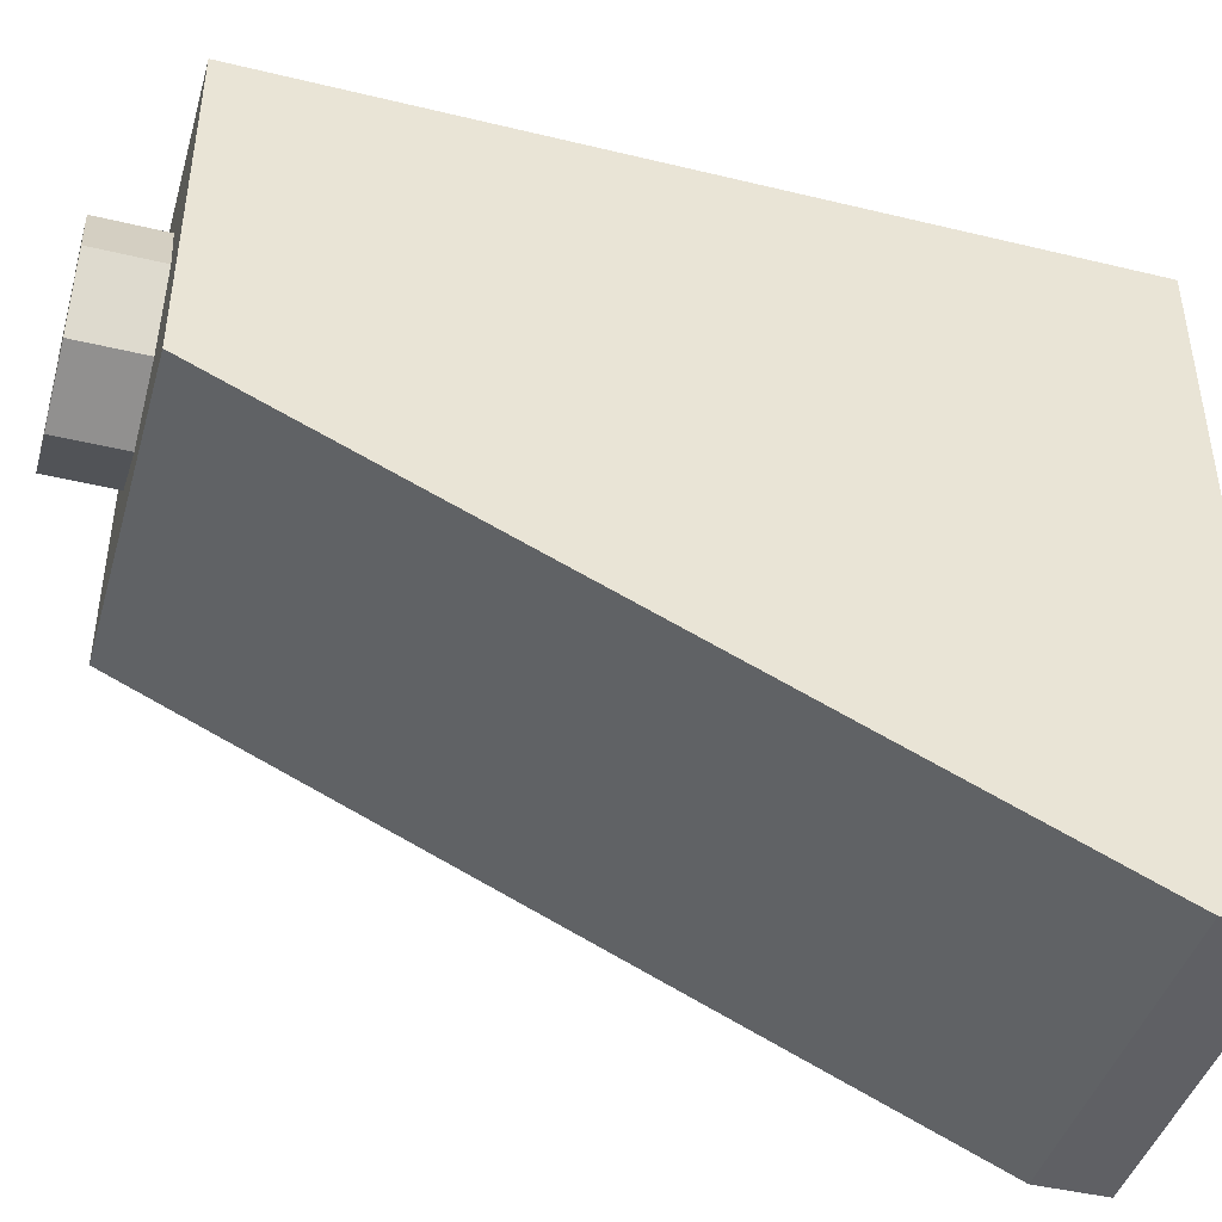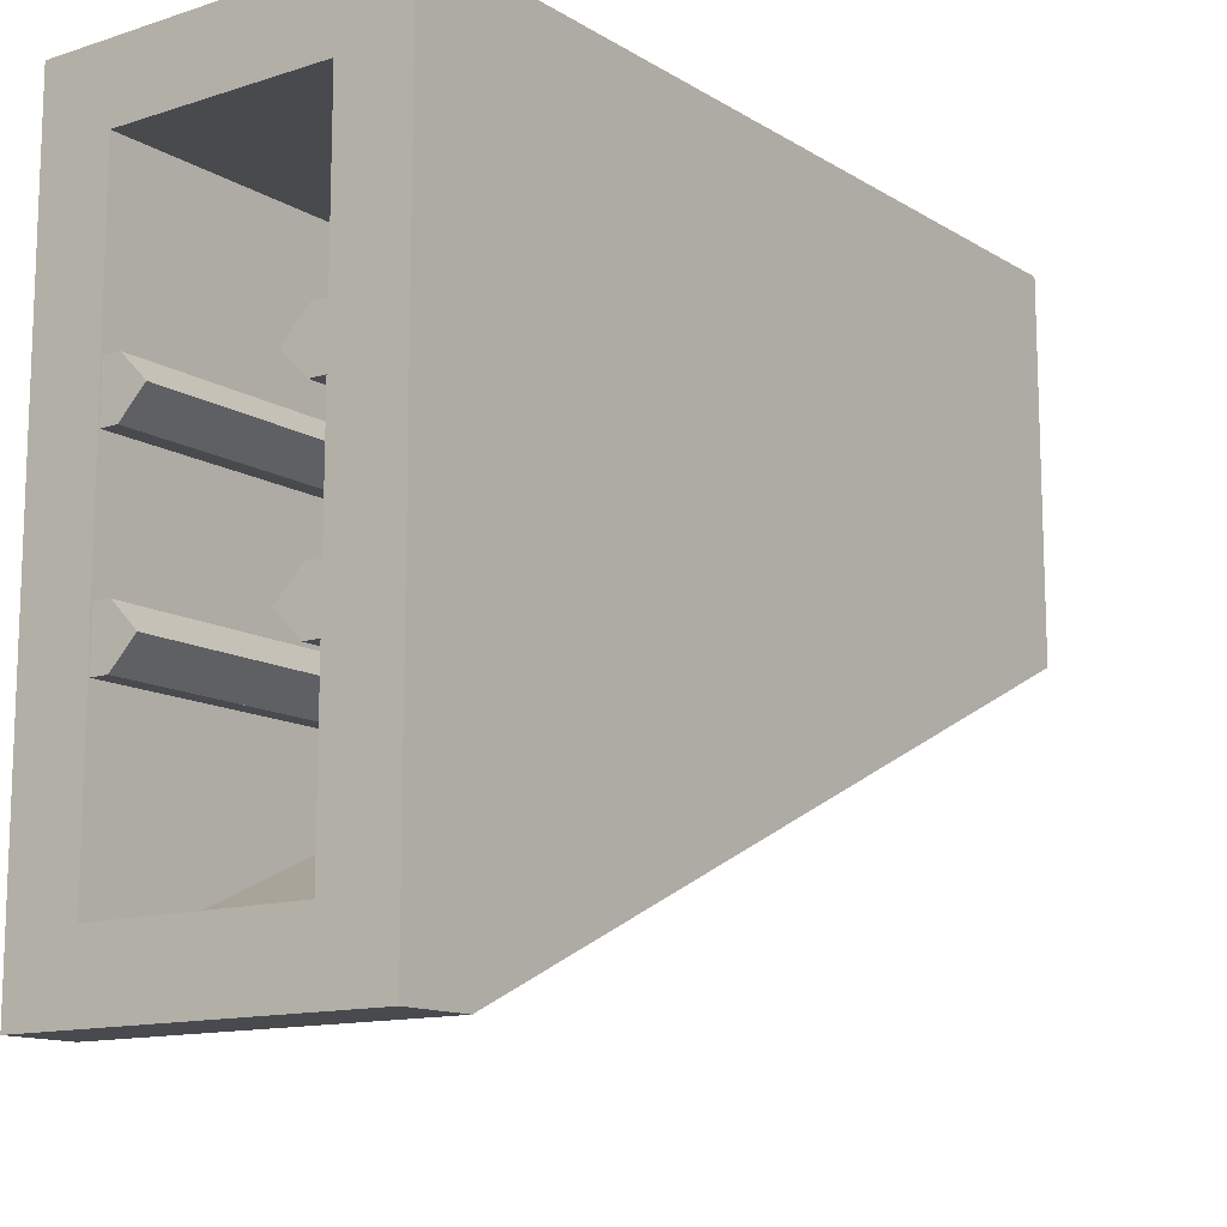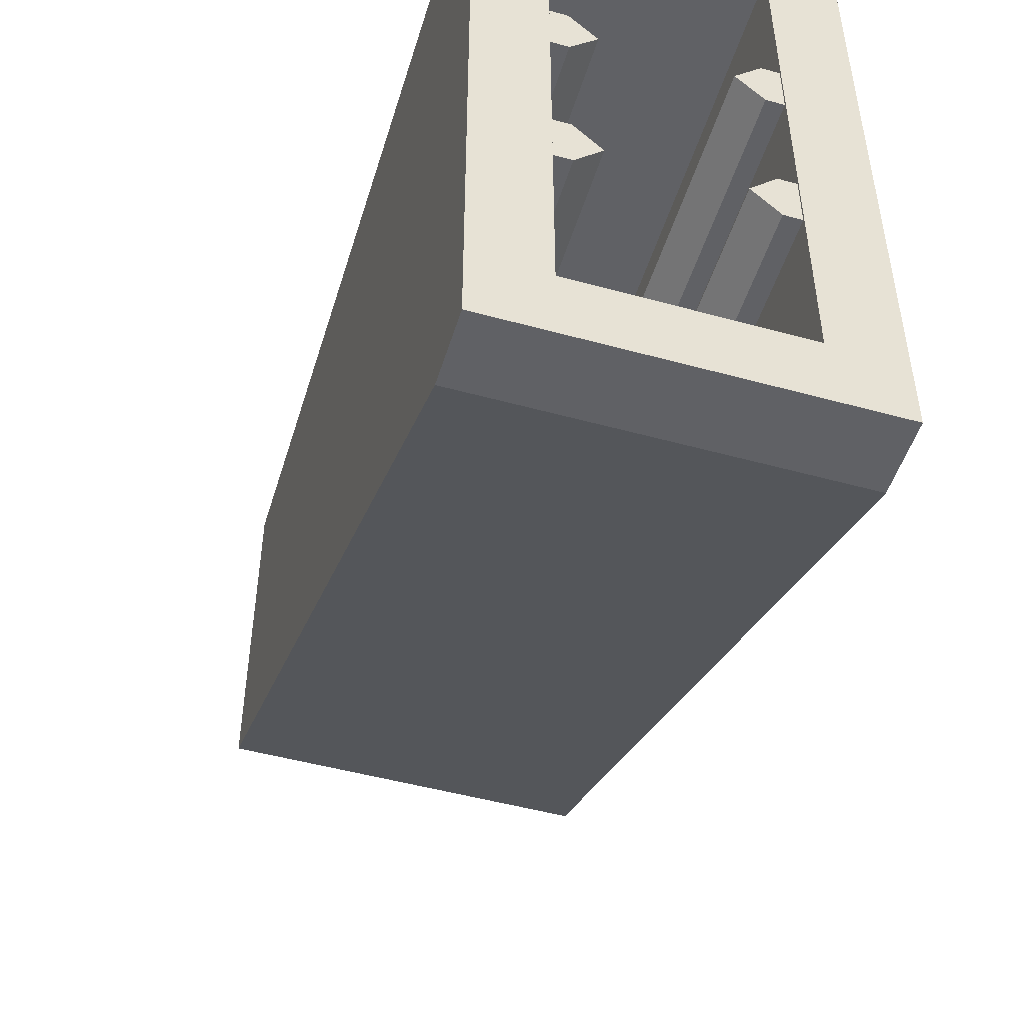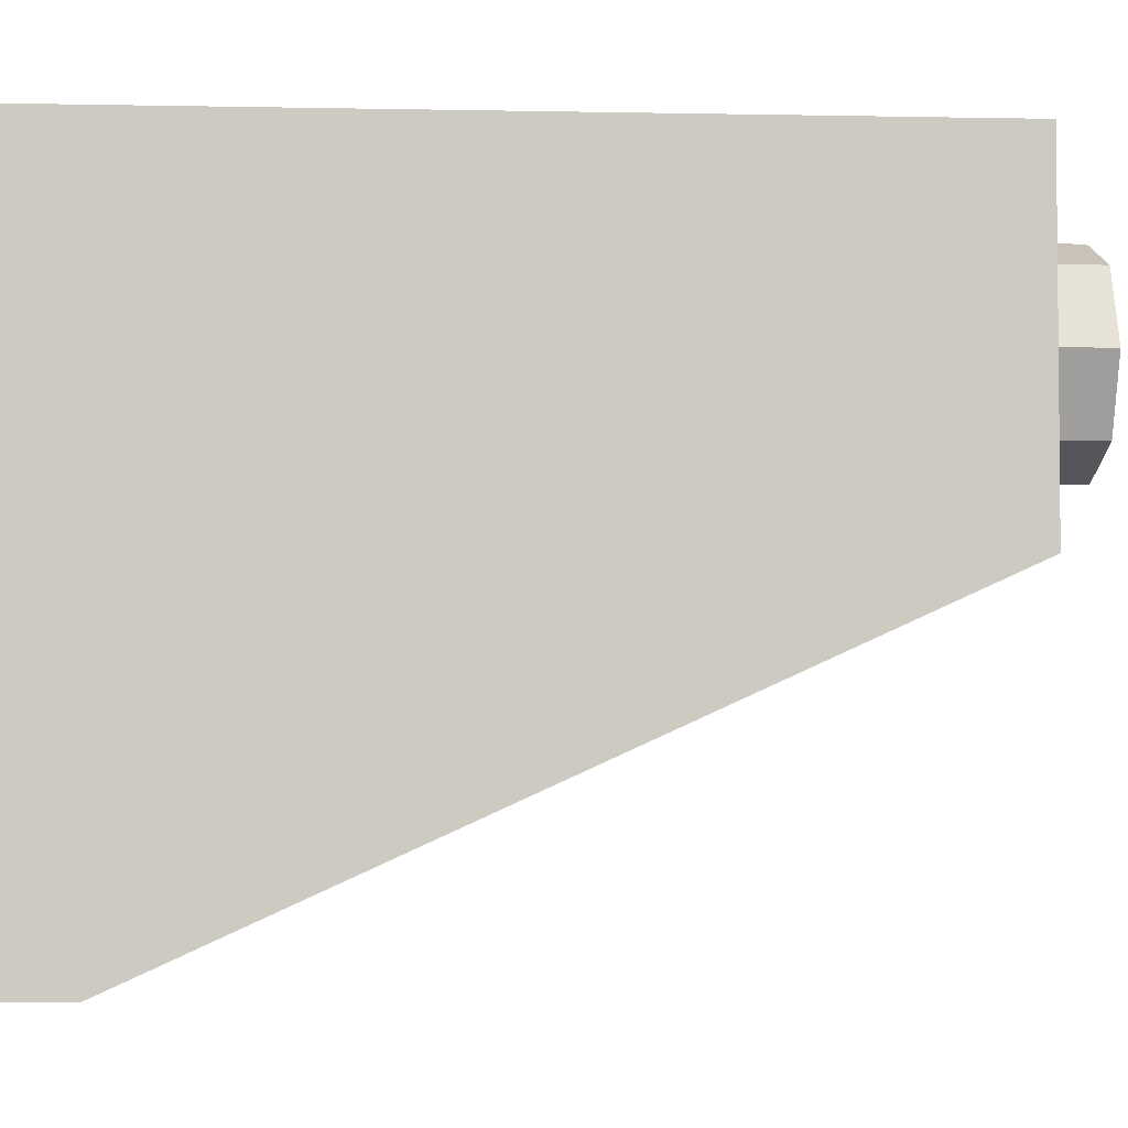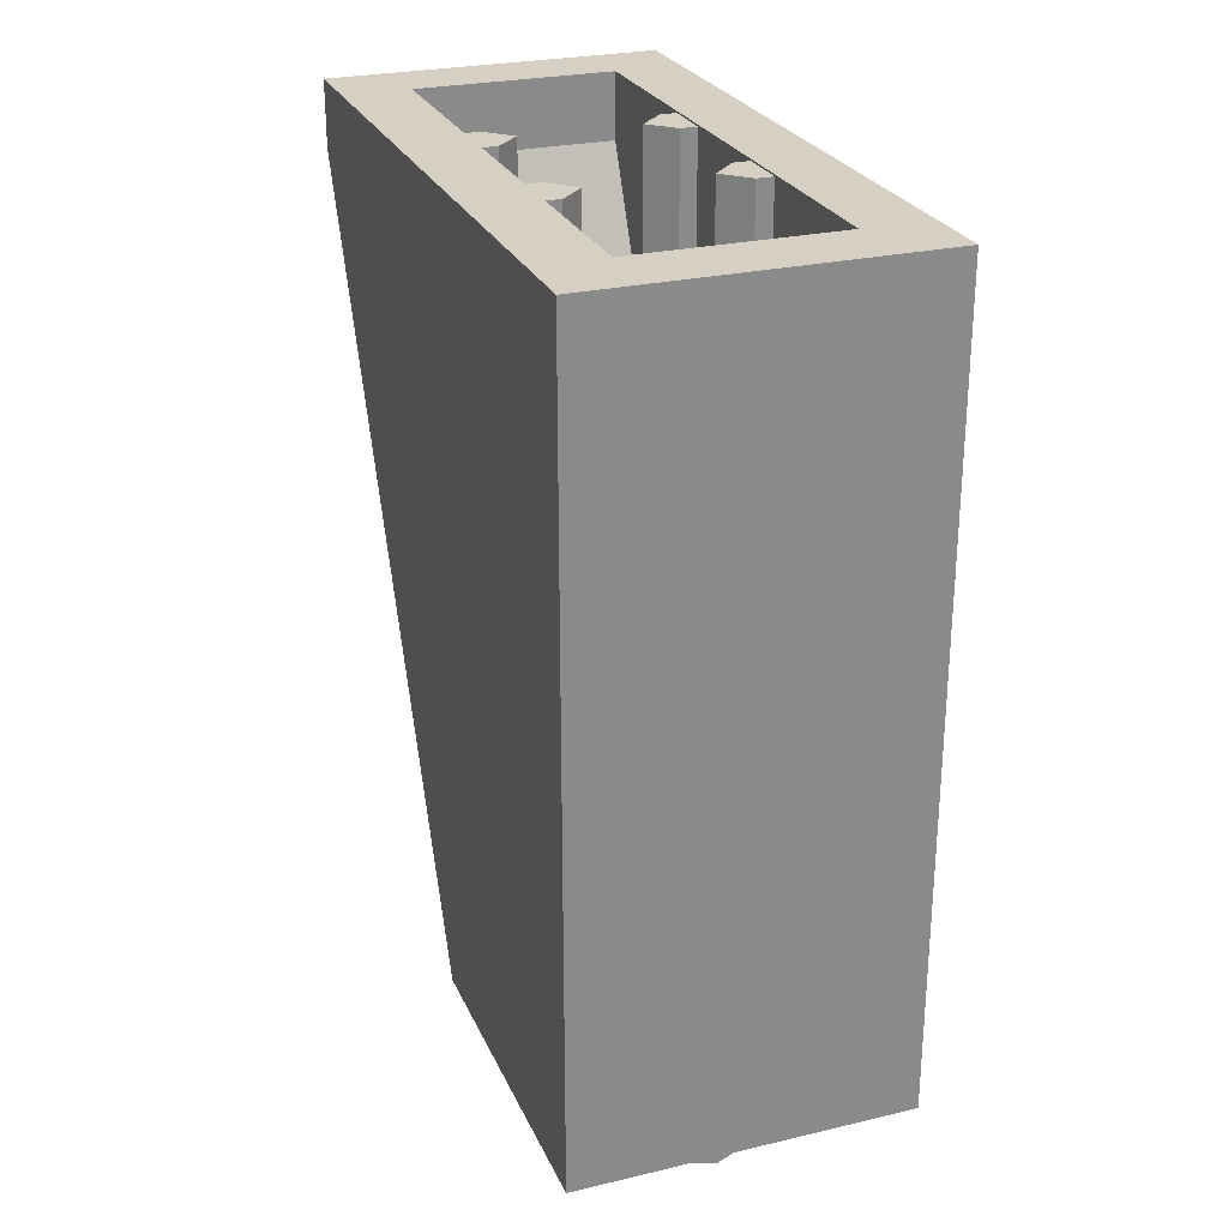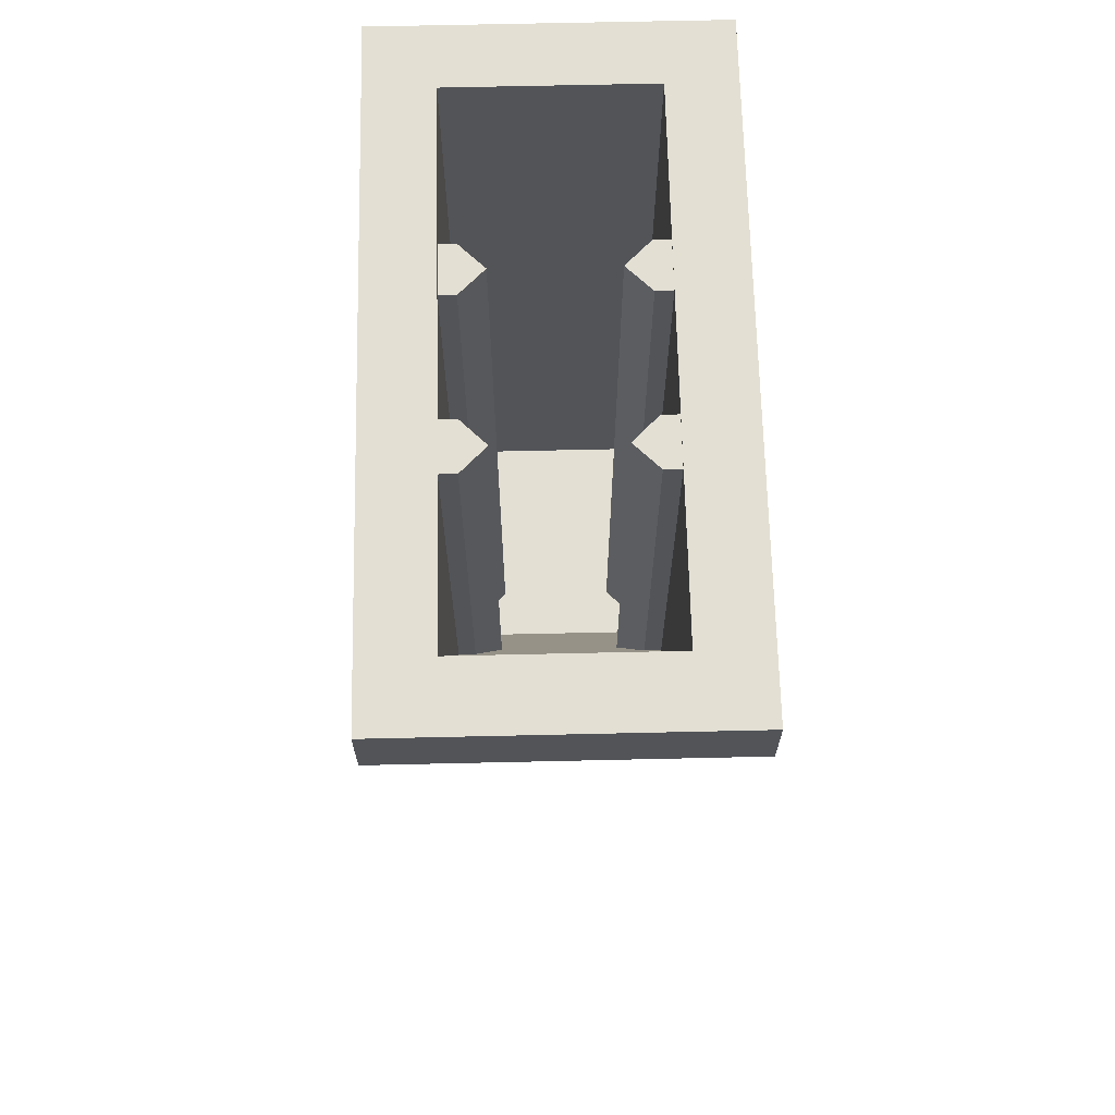
<metadata>
{"format":"obj","ext":"obj","renderer":"f3d","projection":"perspective","resolution":1024,"background":"white","views":[{"elev":-43.6,"azim":74.1,"up":"+Z"},{"elev":-12.9,"azim":-143.6,"up":"+Z"},{"elev":-49.5,"azim":163.1,"up":"+Z"},{"elev":-3.3,"azim":-93.8,"up":"+Z"},{"elev":26.3,"azim":-20.3,"up":"+Y"},{"elev":66.9,"azim":178.7,"up":"+Y"}]}
</metadata>
<code>
v -0.5 2.2 -1.5
v -0.5 2.4 -1.5
v 0.5 2.4 -1.5
v 0.5 2.2 -1.5
v 0.5 0 0.5
v -0.5 0 0.5
v -0.5 0 -0.5
v 0.5 0 -0.5
v 0.5 2.4 0.5
v 0.3 2.4 0.3
v -0.3 2.4 0.3
v -0.5 2.4 0.5
v -0.5 2.4 0.5
v -0.3 2.4 0.3
v -0.3 2.4 -1.3
v -0.5 2.4 -1.5
v -0.5 2.4 -1.5
v -0.3 2.4 -1.3
v 0.3 2.4 -1.3
v 0.5 2.4 -1.5
v 0.5 2.4 -1.5
v 0.3 2.4 -1.3
v 0.3 2.4 0.3
v 0.5 2.4 0.5
v -0.3 0.2 0.3
v -0.3 0.2 -0.4
v 0.3 0.2 -0.4
v 0.3 0.2 0.3
v -0.3 0.2 0.3
v 0.3 0.2 0.3
v 0.3 2.4 0.3
v -0.3 2.4 0.3
v 0.3 2.4 -1.3
v 0.3 2.2 -1.3
v 0.3 0.2 0.3
v 0.3 2.4 0.3
v 0.3 2.2 -1.3
v 0.3 0.2 -0.4
v 0.3 0.2 0.3
v -0.3 2.4 0.3
v -0.3 0.2 0.3
v -0.3 2.2 -1.3
v -0.3 2.4 -1.3
v -0.3 0.2 0.3
v -0.3 0.2 -0.4
v -0.3 2.2 -1.3
v -0.3 2.2 -1.3
v 0.3 2.2 -1.3
v 0.3 0.2 -0.4
v -0.3 0.2 -0.4
v 0.3 2.4 -1.3
v 0.3 2.2 -1.3
v -0.3 2.2 -1.3
v -0.3 2.4 -1.3
v 0.2121 0 -0.2121
v 0 0 -0.3
v 0 -0.2 -0.3
v 0.2121 -0.2 -0.2121
v 0.3 0 0
v 0.2121 0 -0.2121
v 0.2121 -0.2 -0.2121
v 0.3 -0.2 0
v 0.2121 0 0.2121
v 0.3 0 0
v 0.3 -0.2 0
v 0.2121 -0.2 0.2121
v 0 0 0.3
v 0.2121 0 0.2121
v 0.2121 -0.2 0.2121
v 0 -0.2 0.3
v -0.2121 0 0.2121
v 0 0 0.3
v 0 -0.2 0.3
v -0.2121 -0.2 0.2121
v -0.3 0 0
v -0.2121 0 0.2121
v -0.2121 -0.2 0.2121
v -0.3 -0.2 0
v -0.2121 0 -0.2121
v -0.3 0 0
v -0.3 -0.2 0
v -0.2121 -0.2 -0.2121
v 0 0 -0.3
v -0.2121 0 -0.2121
v -0.2121 -0.2 -0.2121
v 0 -0.2 -0.3
v 0 -0.2 0
v 0 -0.2 -0.3
v 0.2121 -0.2 -0.2121
v 0 -0.2 0
v 0.2121 -0.2 -0.2121
v 0.3 -0.2 0
v 0 -0.2 0
v 0.3 -0.2 0
v 0.2121 -0.2 0.2121
v 0 -0.2 0
v 0.2121 -0.2 0.2121
v 0 -0.2 0.3
v 0 -0.2 0
v 0 -0.2 0.3
v -0.2121 -0.2 0.2121
v 0 -0.2 0
v -0.2121 -0.2 0.2121
v -0.3 -0.2 0
v 0 -0.2 0
v -0.3 -0.2 0
v -0.2121 -0.2 -0.2121
v 0 -0.2 0
v -0.2121 -0.2 -0.2121
v 0 -0.2 -0.3
v 0.25 2.395 -0.325
v 0.3 2.395 -0.325
v 0.3 2.395 -0.175
v 0.25 2.395 -0.175
v 0.25 2.395 -0.175
v 0.3 2.395 -0.175
v 0.3 0.2 -0.175
v 0.25 0.2 -0.175
v 0.3 2.395 -0.325
v 0.25 2.395 -0.325
v 0.25 0.2 -0.325
v 0.3 0.2 -0.325
v 0.25 2.395 -0.175
v 0.175 2.395 -0.25
v 0.175 0.2 -0.25
v 0.25 0.2 -0.175
v 0.175 2.395 -0.25
v 0.25 2.395 -0.325
v 0.25 0.2 -0.325
v 0.175 0.2 -0.25
v 0.175 2.395 -0.25
v 0.25 2.395 -0.175
v 0.25 2.395 -0.325
v -0.25 2.395 -0.175
v -0.3 2.395 -0.175
v -0.3 2.395 -0.325
v -0.25 2.395 -0.325
v -0.25 2.395 -0.325
v -0.3 2.395 -0.325
v -0.3 0.2 -0.325
v -0.25 0.2 -0.325
v -0.3 2.395 -0.175
v -0.25 2.395 -0.175
v -0.25 0.2 -0.175
v -0.3 0.2 -0.175
v -0.25 2.395 -0.325
v -0.175 2.395 -0.25
v -0.175 0.2 -0.25
v -0.25 0.2 -0.325
v -0.175 2.395 -0.25
v -0.25 2.395 -0.175
v -0.25 0.2 -0.175
v -0.175 0.2 -0.25
v -0.175 2.395 -0.25
v -0.25 2.395 -0.325
v -0.25 2.395 -0.175
v 0.3 2.395 -0.825
v 0.25 2.395 -0.825
v 0.25 2.395 -0.675
v 0.3 2.395 -0.675
v 0.3 0.8111 -0.675
v 0.3 2.395 -0.675
v 0.25 2.395 -0.675
v 0.25 0.8111 -0.675
v 0.25 1.144 -0.825
v 0.25 2.395 -0.825
v 0.3 2.395 -0.825
v 0.3 1.144 -0.825
v 0.25 2.395 -0.675
v 0.175 2.395 -0.75
v 0.175 0.9778 -0.75
v 0.25 0.8111 -0.675
v 0.175 2.395 -0.75
v 0.25 2.395 -0.825
v 0.25 1.144 -0.825
v 0.175 0.9778 -0.75
v 0.175 2.395 -0.75
v 0.25 2.395 -0.675
v 0.25 2.395 -0.825
v -0.25 2.395 -0.675
v -0.25 2.395 -0.825
v -0.3 2.395 -0.825
v -0.3 2.395 -0.675
v -0.3 1.144 -0.825
v -0.3 2.395 -0.825
v -0.25 2.395 -0.825
v -0.25 1.144 -0.825
v -0.25 0.8111 -0.675
v -0.25 2.395 -0.675
v -0.3 2.395 -0.675
v -0.3 0.8111 -0.675
v -0.25 2.395 -0.825
v -0.175 2.395 -0.75
v -0.175 0.9778 -0.75
v -0.25 1.144 -0.825
v -0.175 2.395 -0.75
v -0.25 2.395 -0.675
v -0.25 0.8111 -0.675
v -0.175 0.9778 -0.75
v -0.175 2.395 -0.75
v -0.25 2.395 -0.825
v -0.25 2.395 -0.675
v 0.5 2.2 -1.5
v 0.5 0 -0.5
v -0.5 0 -0.5
v -0.5 2.2 -1.5
v 0.5 2.4 0.5
v -0.5 2.4 0.5
v -0.5 0 0.5
v 0.5 0 0.5
v 0.5 2.4 0.5
v 0.5 0 0.5
v 0.5 2.2 -1.5
v 0.5 2.4 -1.5
v 0.5 0 0.5
v 0.5 0 -0.5
v 0.5 2.2 -1.5
v -0.5 2.4 -1.5
v -0.5 2.2 -1.5
v -0.5 0 0.5
v -0.5 2.4 0.5
v -0.5 2.2 -1.5
v -0.5 0 -0.5
v -0.5 0 0.5
g mesh4420281
f 1 2 3
f 3 4 1
g mesh4420283
f 5 6 7
f 7 8 5
f 9 10 11
f 11 12 9
f 13 14 15
f 15 16 13
f 17 18 19
f 19 20 17
f 21 22 23
f 23 24 21
g mesh4420285
f 25 27 26
f 27 25 28
f 29 31 30
f 31 29 32
f 33 34 35
f 35 36 33
f 37 38 39
f 40 41 42
f 42 43 40
f 44 45 46
g mesh4420287
f 47 49 48
f 49 47 50
g mesh4420288
f 51 53 52
f 53 51 54
g mesh4420293
f 55 57 56
f 57 55 58
f 59 61 60
f 61 59 62
f 63 65 64
f 65 63 66
f 67 69 68
f 69 67 70
f 71 73 72
f 73 71 74
f 75 77 76
f 77 75 78
f 79 81 80
f 81 79 82
f 83 85 84
f 85 83 86
g mesh4420295
f 87 88 89
f 90 91 92
f 93 94 95
f 96 97 98
f 99 100 101
f 102 103 104
f 105 106 107
f 108 109 110
g mesh4420300
f 111 113 112
f 113 111 114
g mesh4420301
f 115 117 116
f 117 115 118
g mesh4420302
f 119 121 120
f 121 119 122
g mesh4420304
f 123 124 125
f 125 126 123
f 127 128 129
f 129 130 127
f 131 132 133
g mesh4420307
f 134 136 135
f 136 134 137
g mesh4420308
f 138 140 139
f 140 138 141
g mesh4420309
f 142 144 143
f 144 142 145
g mesh4420311
f 146 147 148
f 148 149 146
f 150 151 152
f 152 153 150
f 154 155 156
g mesh4420314
f 157 158 159
f 159 160 157
g mesh4420316
f 161 162 163
f 163 164 161
g mesh4420318
f 165 166 167
f 167 168 165
f 169 170 171
f 171 172 169
f 173 174 175
f 175 176 173
f 177 178 179
g mesh4420320
f 180 181 182
f 182 183 180
g mesh4420322
f 184 185 186
f 186 187 184
g mesh4420324
f 188 189 190
f 190 191 188
f 192 193 194
f 194 195 192
f 196 197 198
f 198 199 196
f 200 201 202
g mesh4420327
f 203 204 205
f 205 206 203
f 207 208 209
f 209 210 207
f 211 212 213
f 213 214 211
f 215 216 217
f 218 219 220
f 220 221 218
f 222 223 224

</code>
